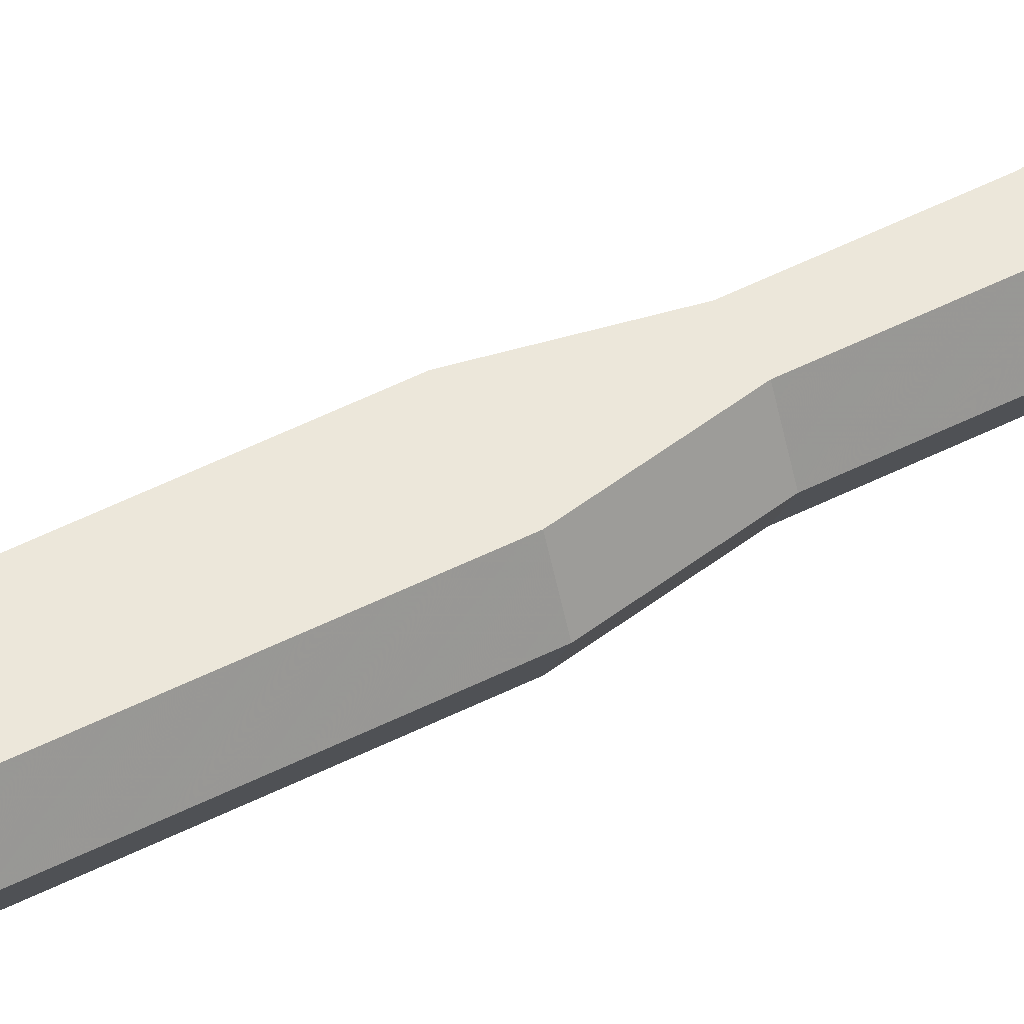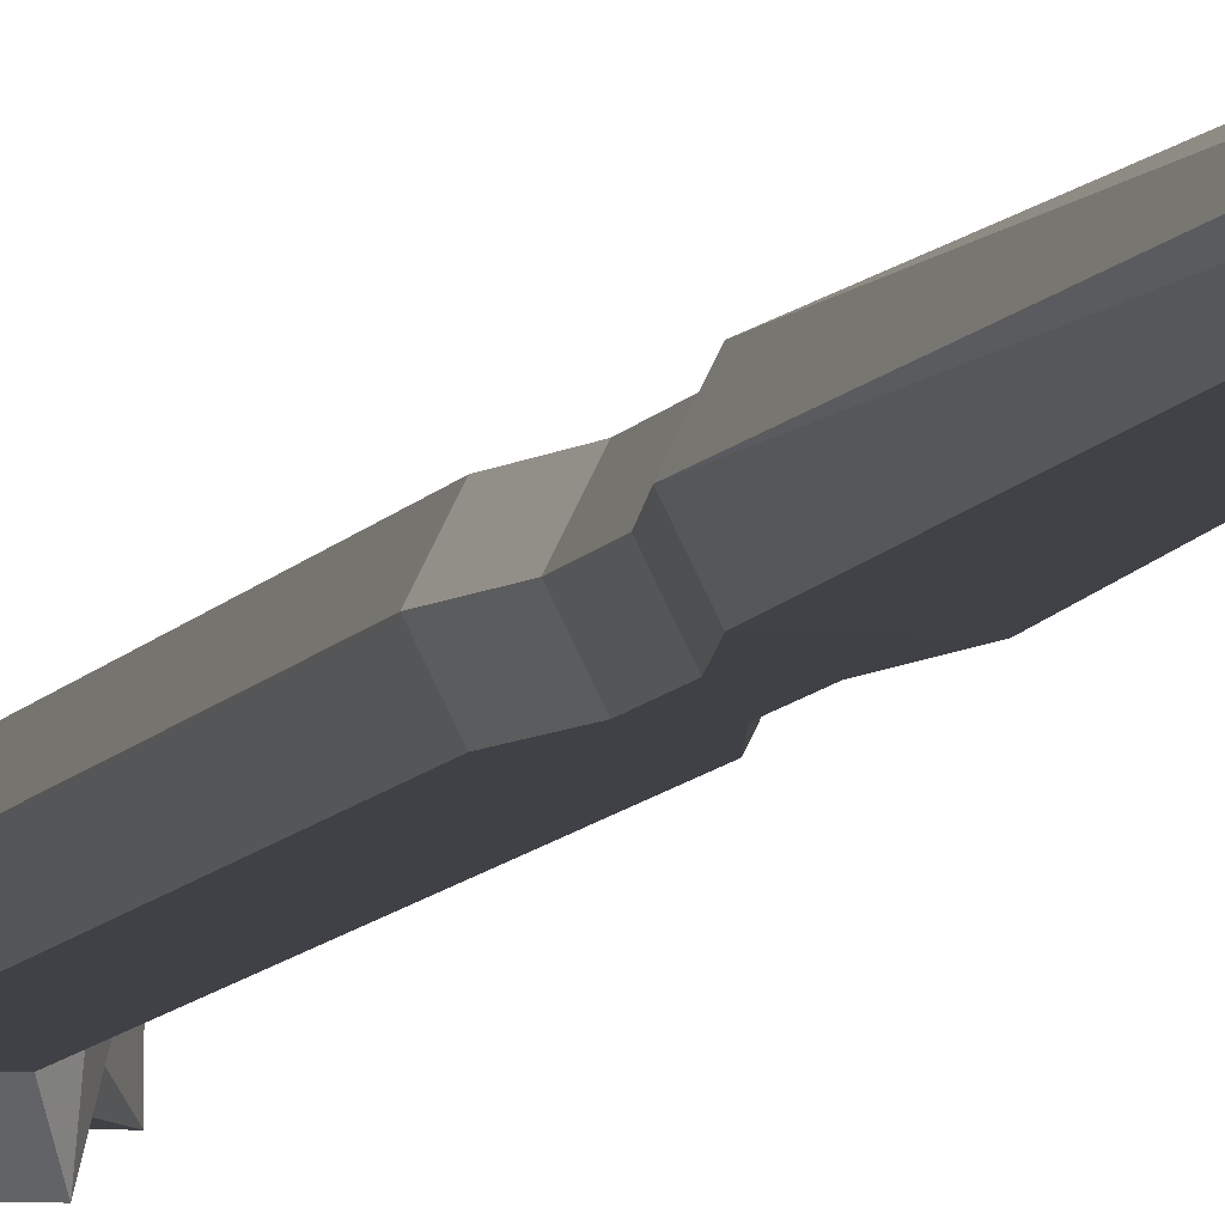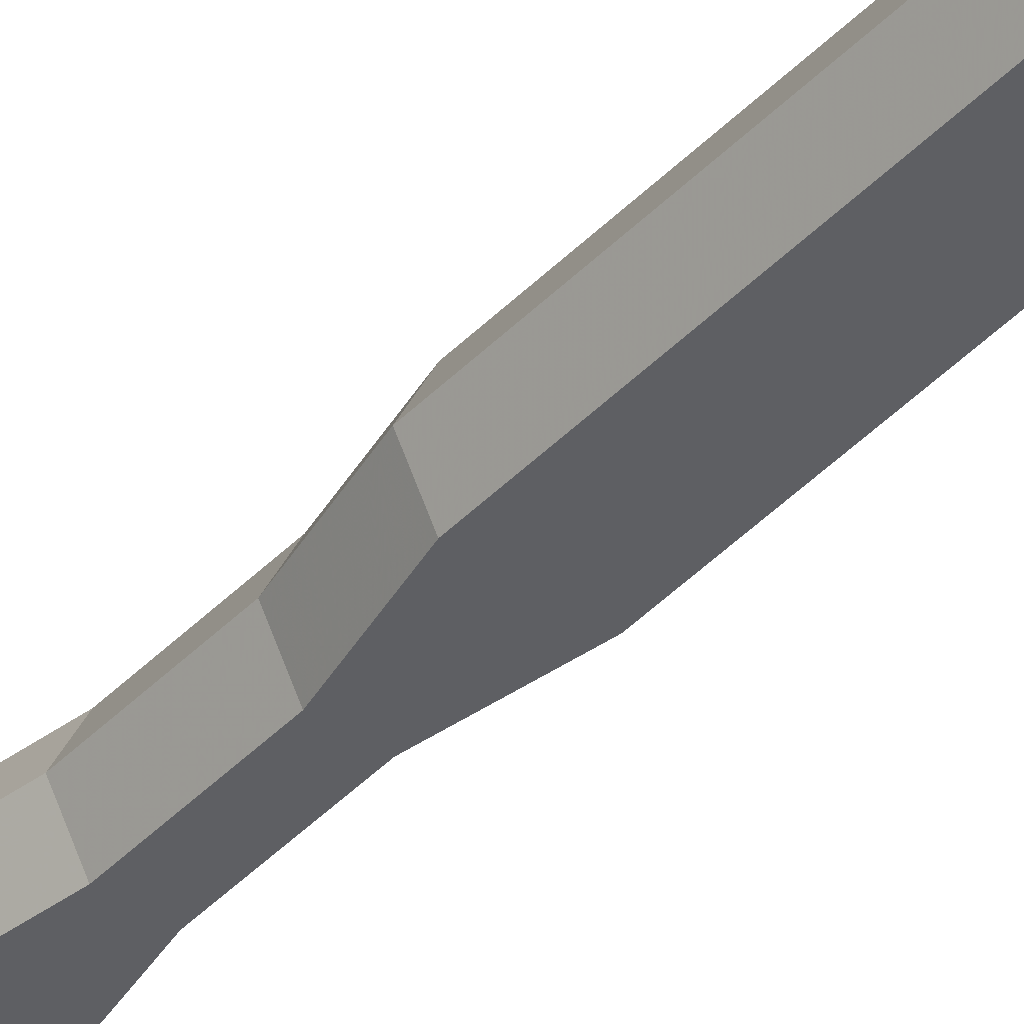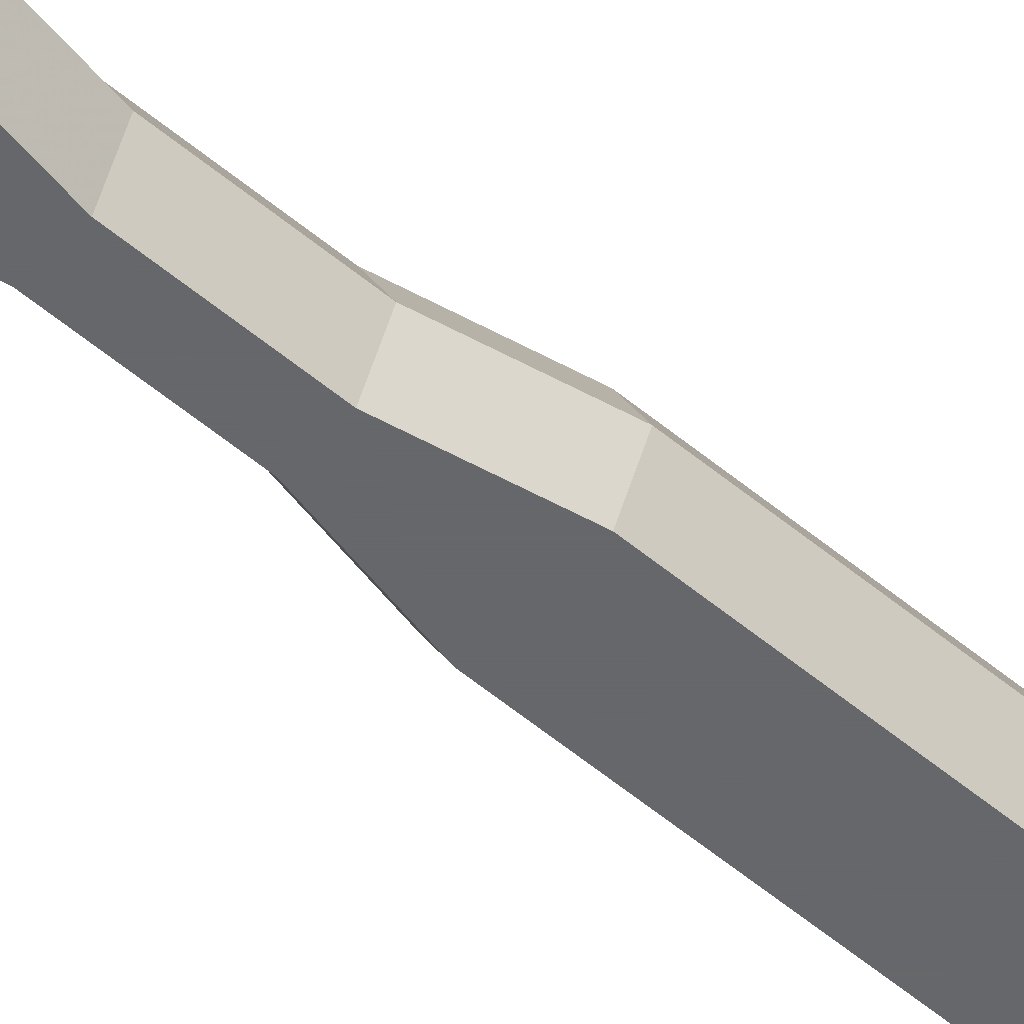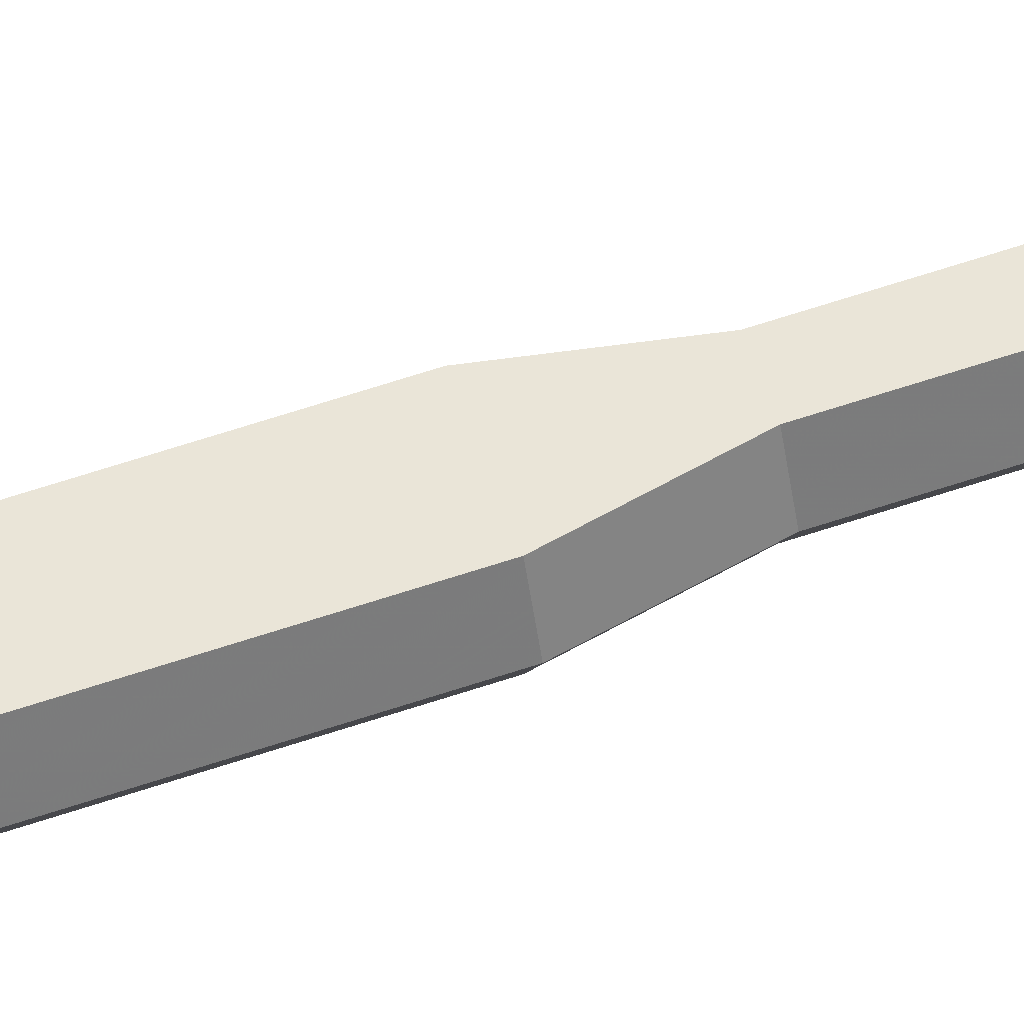
<metadata>
{"format":"obj","ext":"obj","renderer":"f3d","projection":"perspective","resolution":1024,"background":"white","views":[{"elev":51.1,"azim":-118.9,"up":"+Y"},{"elev":-6.0,"azim":-12.2,"up":"+Y"},{"elev":-40.7,"azim":141.4,"up":"+Y"},{"elev":-52.2,"azim":47.5,"up":"+Y"},{"elev":59.3,"azim":-109.4,"up":"+Y"}]}
</metadata>
<code>
v -0.5938 -0.6719 -0.1719
v -0.5625 -0.6719 -0.1719
v -0.5703 -0.6719 -0.1328
v -0.5859 -0.6719 -0.1328
v -0.6016 -0.6562 -0.1719
v -0.6016 -0.6562 -0.5312
v -0.5938 -0.6719 -0.5312
v -0.5625 -0.6719 -0.5312
v -0.5547 -0.6562 -0.1719
v -0.5625 -0.6562 -0.1328
v -0.5625 -0.6562 -0.08594
v -0.5703 -0.6719 -0.08594
v -0.5859 -0.6719 -0.08594
v -0.5938 -0.6562 -0.1328
v -0.5938 -0.6406 -0.1719
v -0.5938 -0.6406 -0.5312
v -0.5938 -0.6406 -0.5938
v -0.6016 -0.6562 -0.5938
v -0.5938 -0.6719 -0.5938
v -0.5625 -0.6719 -0.5938
v -0.5547 -0.6562 -0.5312
v -0.5625 -0.6406 -0.1719
v -0.5703 -0.6406 -0.1328
v -0.5703 -0.6406 -0.08594
v -0.5625 -0.6406 -0.03906
v -0.5547 -0.6562 -0.03906
v -0.5625 -0.6719 -0.03906
v -0.5938 -0.6719 -0.03906
v -0.5938 -0.6562 -0.08594
v -0.5859 -0.6406 -0.1328
v -0.5625 -0.6406 -0.5312
v -0.5625 -0.6406 -0.5938
v -0.5547 -0.625 -0.6094
v -0.6016 -0.625 -0.6094
v -0.6094 -0.6562 -0.6094
v -0.6016 -0.6875 -0.6094
v -0.5547 -0.6875 -0.6094
v -0.5547 -0.6562 -0.5938
v -0.5859 -0.6406 -0.08594
v -0.5938 -0.6406 -0.03906
v -0.5859 -0.6484 0.5234
v -0.5703 -0.6484 0.5234
v -0.5625 -0.6562 0.5234
v -0.5703 -0.6641 0.5234
v -0.5859 -0.6641 0.5234
v -0.6016 -0.6562 -0.03906
v -0.5938 -0.6562 0.5234
v -0.5938 -0.6719 -0.625
v -0.5625 -0.6719 -0.625
v -0.6016 -0.6562 -0.625
v -0.625 -0.6719 -0.6797
v -0.5312 -0.6719 -0.6797
v -0.5547 -0.6562 -0.625
v -0.5469 -0.6562 -0.6094
v -0.5938 -0.6406 -0.625
v -0.625 -0.6406 -0.6797
v -0.5781 -0.6562 -0.8594
v -0.5312 -0.6406 -0.6797
v -0.5625 -0.6406 -0.625
f 1 2 3
f 1 3 4
f 1 4 5
f 2 9 10
f 2 10 3
f 3 10 11
f 3 11 12
f 3 12 4
f 4 12 13
f 4 13 14
f 4 14 5
f 5 14 15
f 9 22 23
f 9 23 10
f 10 23 24
f 10 24 11
f 11 24 25
f 11 25 26
f 11 26 12
f 12 26 27
f 12 27 13
f 13 27 28
f 13 28 29
f 13 29 14
f 14 29 30
f 14 30 15
f 15 30 22
f 22 30 23
f 23 30 39
f 23 39 24
f 24 39 40
f 24 40 25
f 28 46 29
f 29 46 39
f 29 39 30
f 39 46 40
f 1 5 6
f 1 6 7
f 1 7 2
f 2 7 8
f 2 8 9
f 5 15 16
f 5 16 6
f 8 21 9
f 9 21 22
f 15 22 31
f 15 31 16
f 21 31 22
f 6 16 17
f 6 17 18
f 6 18 7
f 7 18 19
f 7 19 8
f 8 19 20
f 8 20 21
f 16 31 32
f 16 32 17
f 20 38 21
f 21 38 31
f 48 49 37
f 48 37 36
f 48 36 50
f 48 51 49
f 49 51 52
f 49 53 54
f 49 54 37
f 38 32 31
f 50 36 35
f 50 35 55
f 51 57 52
f 53 59 33
f 53 33 54
f 59 55 34
f 59 34 33
f 55 35 34
f 55 59 58
f 55 58 56
f 56 58 57
f 17 32 33
f 17 33 34
f 17 34 18
f 18 34 35
f 18 35 19
f 19 35 36
f 19 36 20
f 20 36 37
f 20 37 38
f 37 54 38
f 38 54 32
f 54 33 32
f 25 40 41
f 25 41 42
f 25 42 26
f 26 42 43
f 26 43 27
f 27 43 44
f 27 44 28
f 28 44 45
f 28 45 46
f 40 46 47
f 40 47 41
f 46 45 47
f 41 47 42
f 42 47 43
f 43 47 45
f 43 45 44
f 48 50 51
f 49 52 53
f 50 55 56
f 50 56 51
f 51 56 57
f 52 57 58
f 52 58 53
f 53 58 59

</code>
